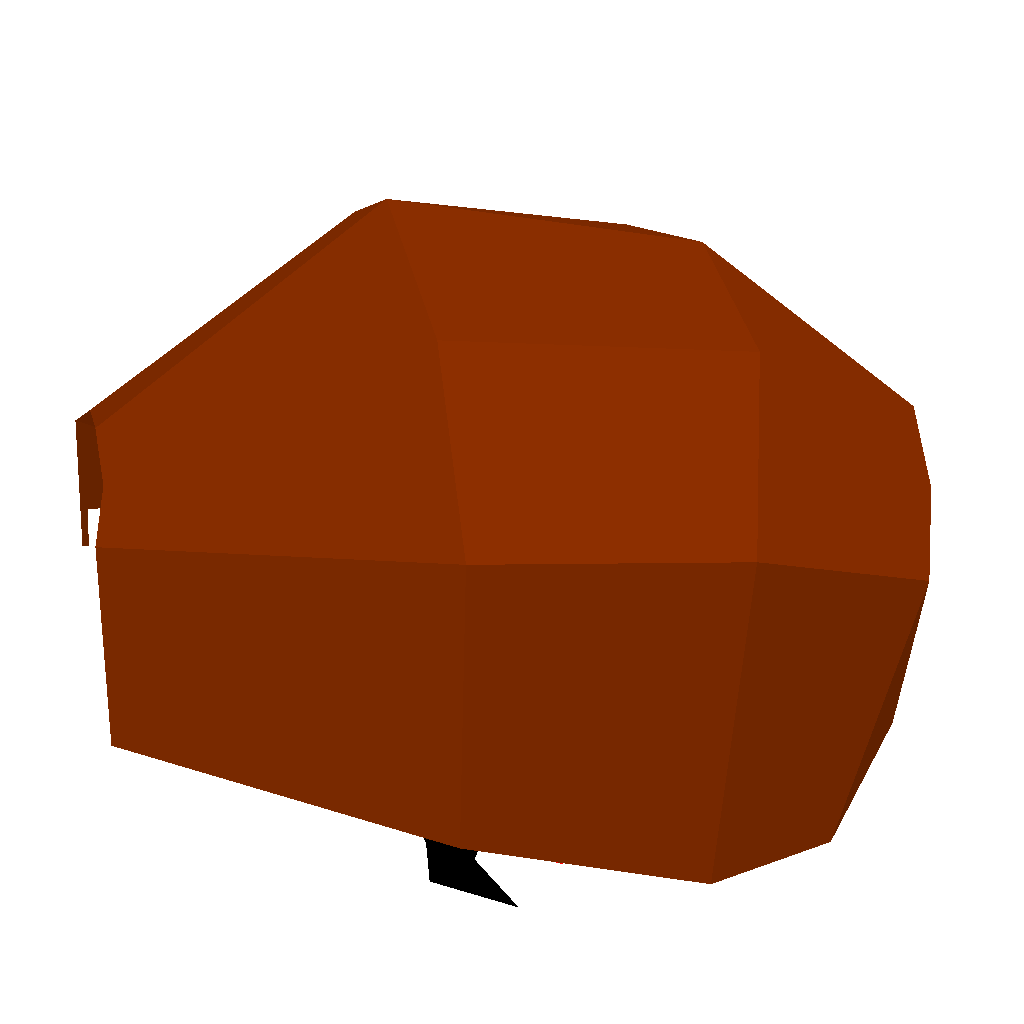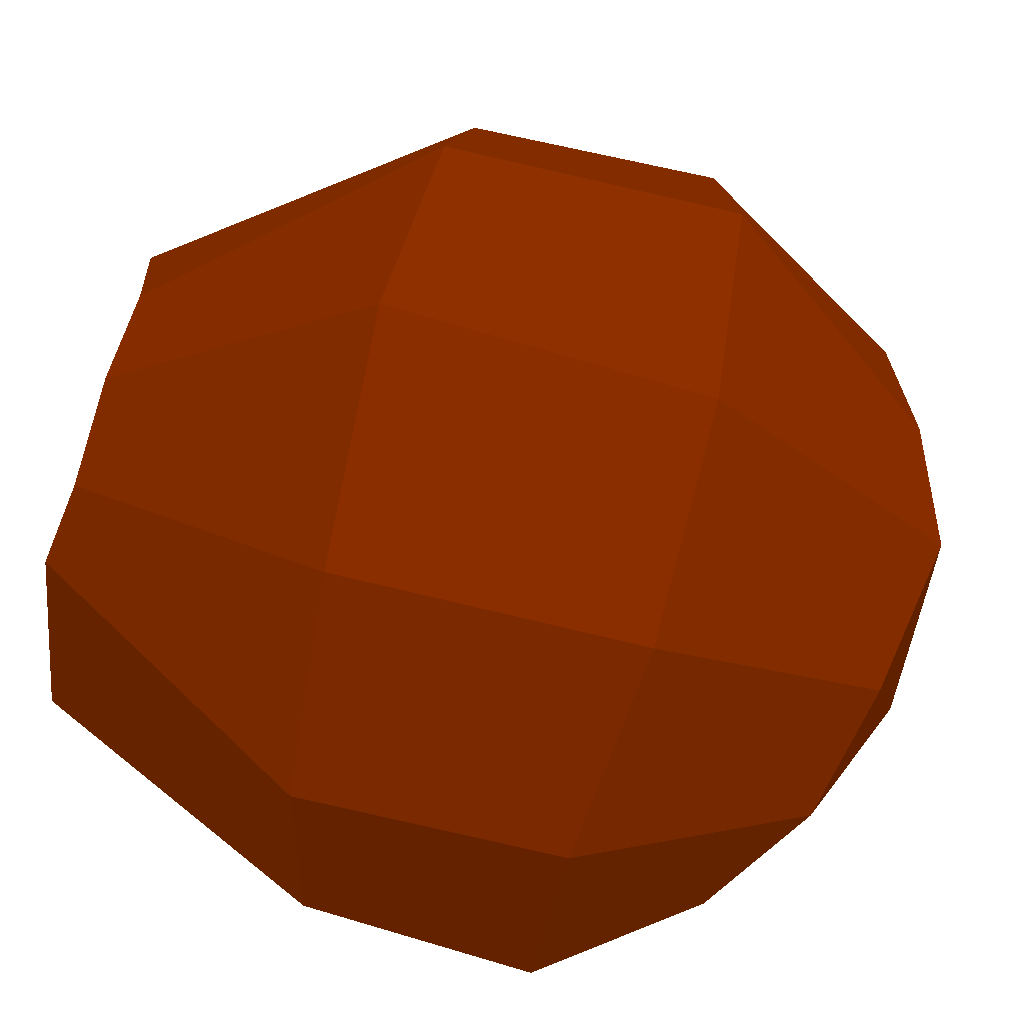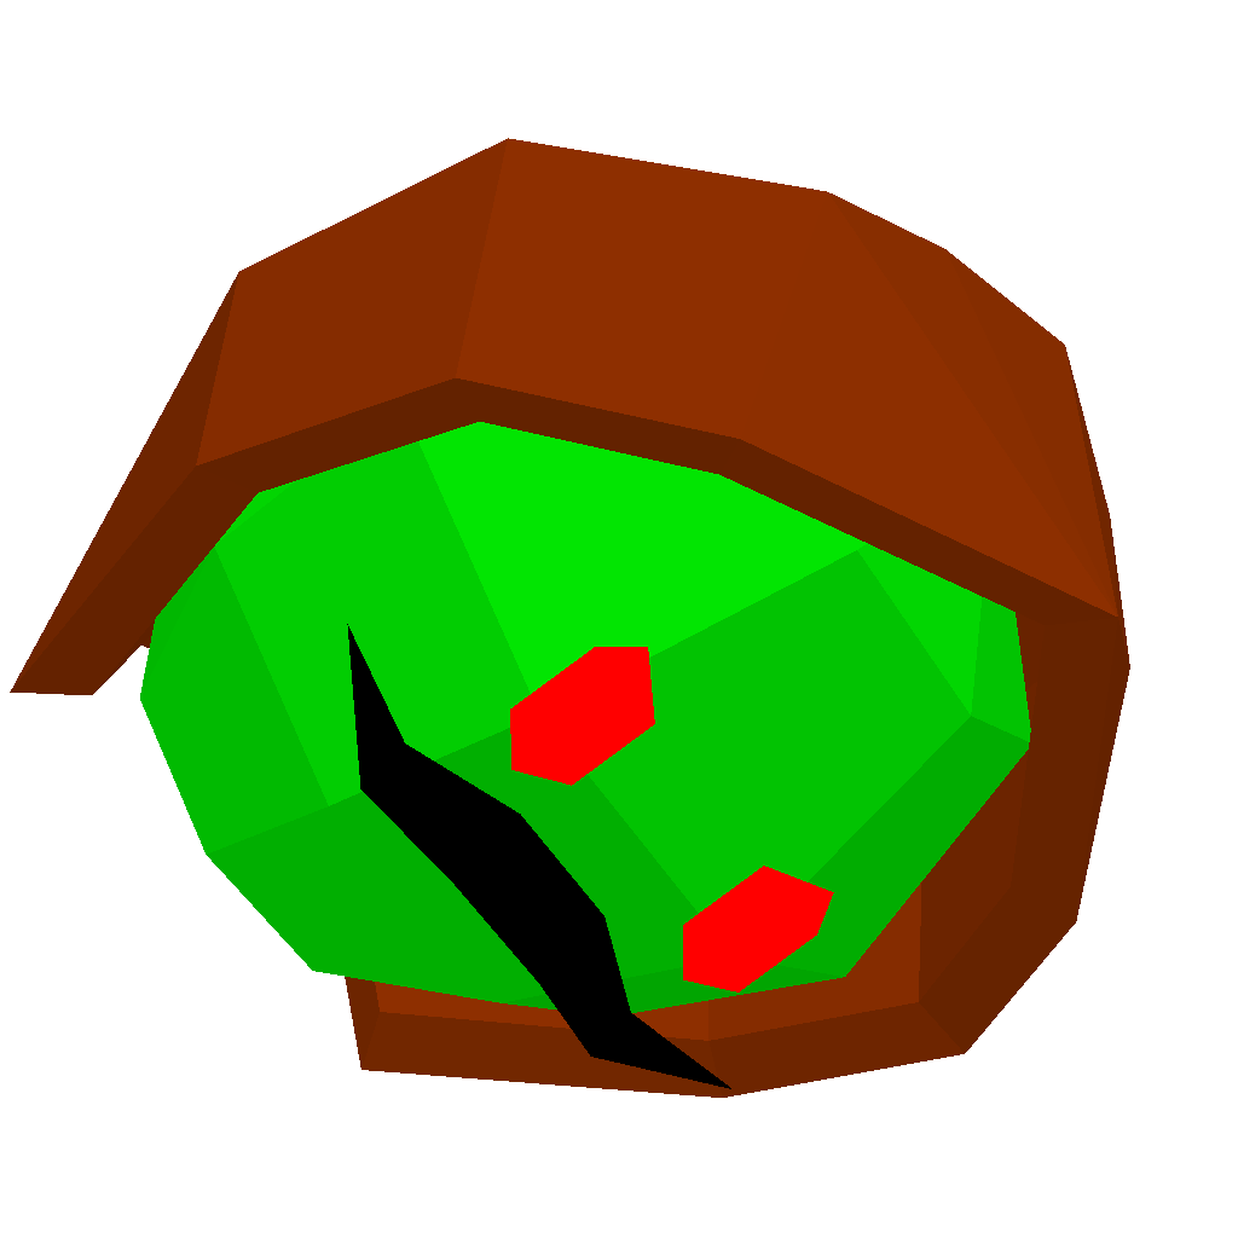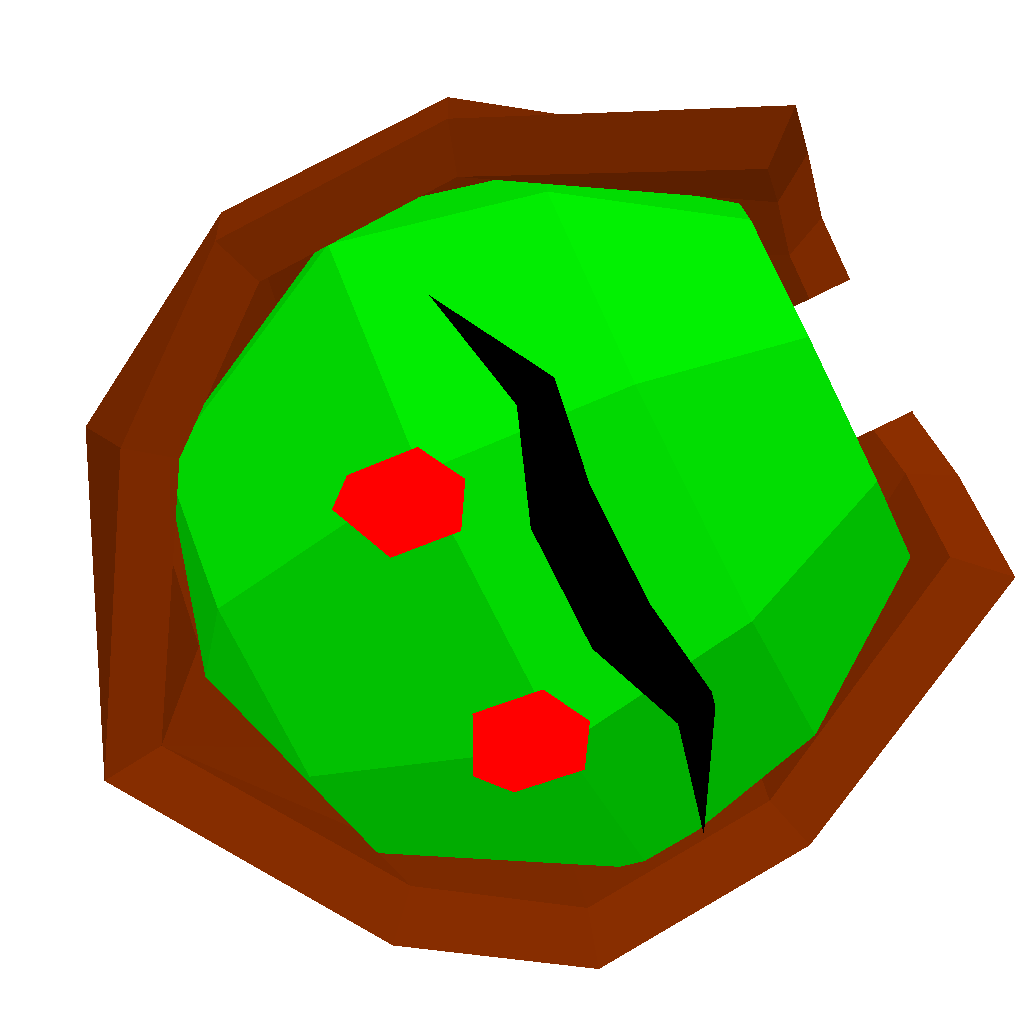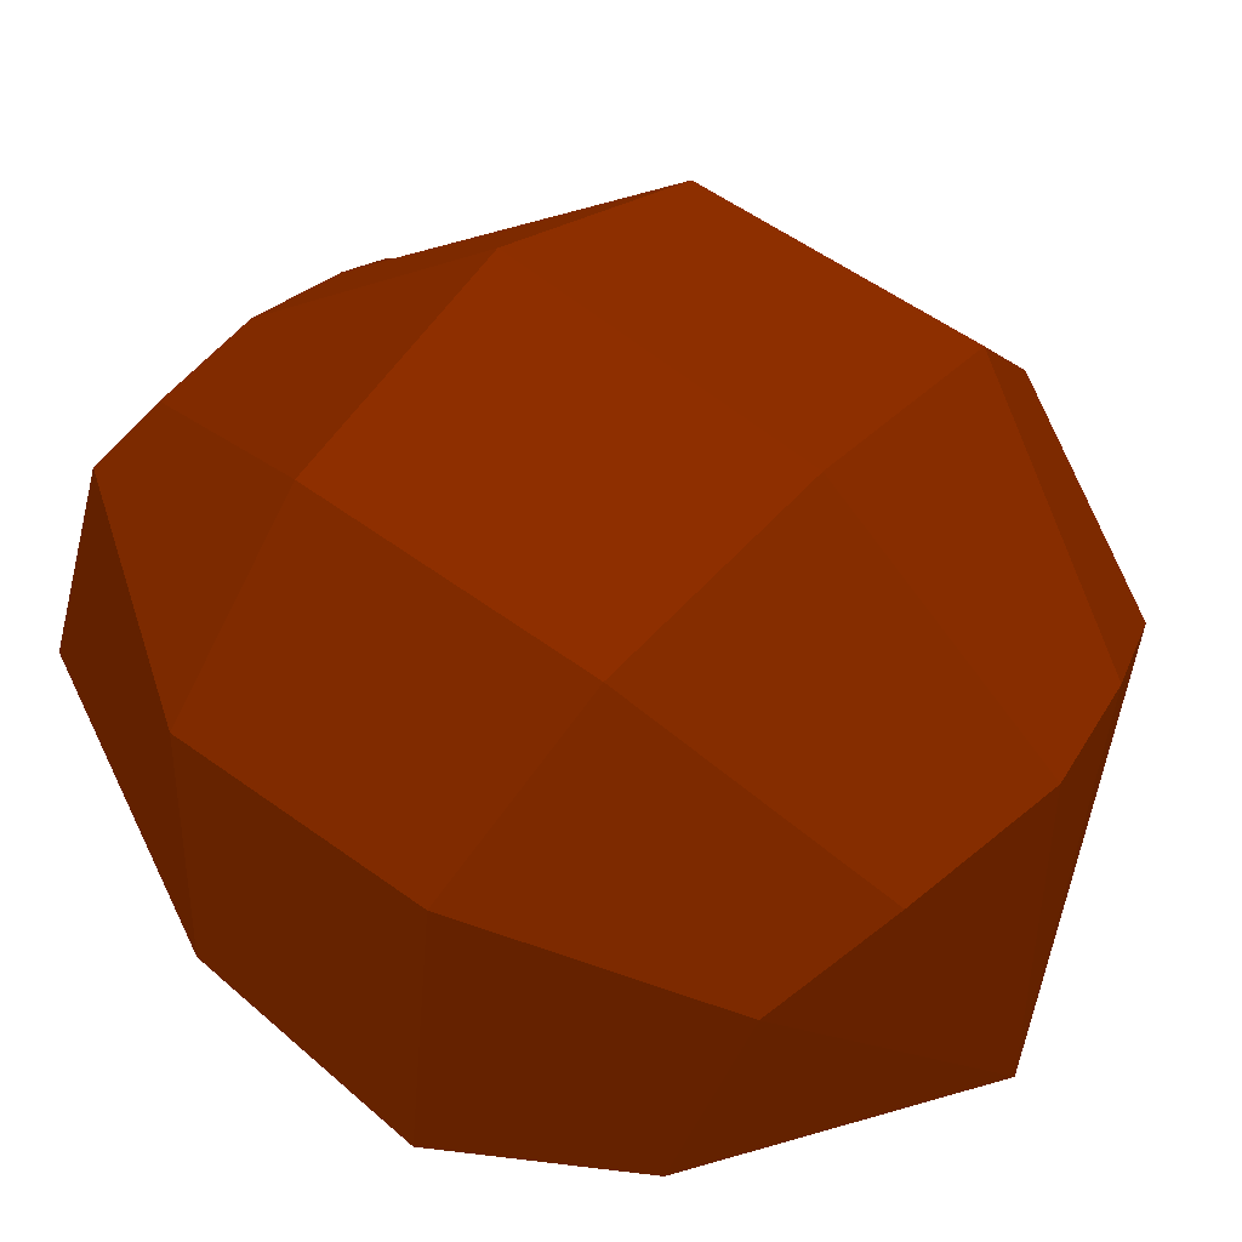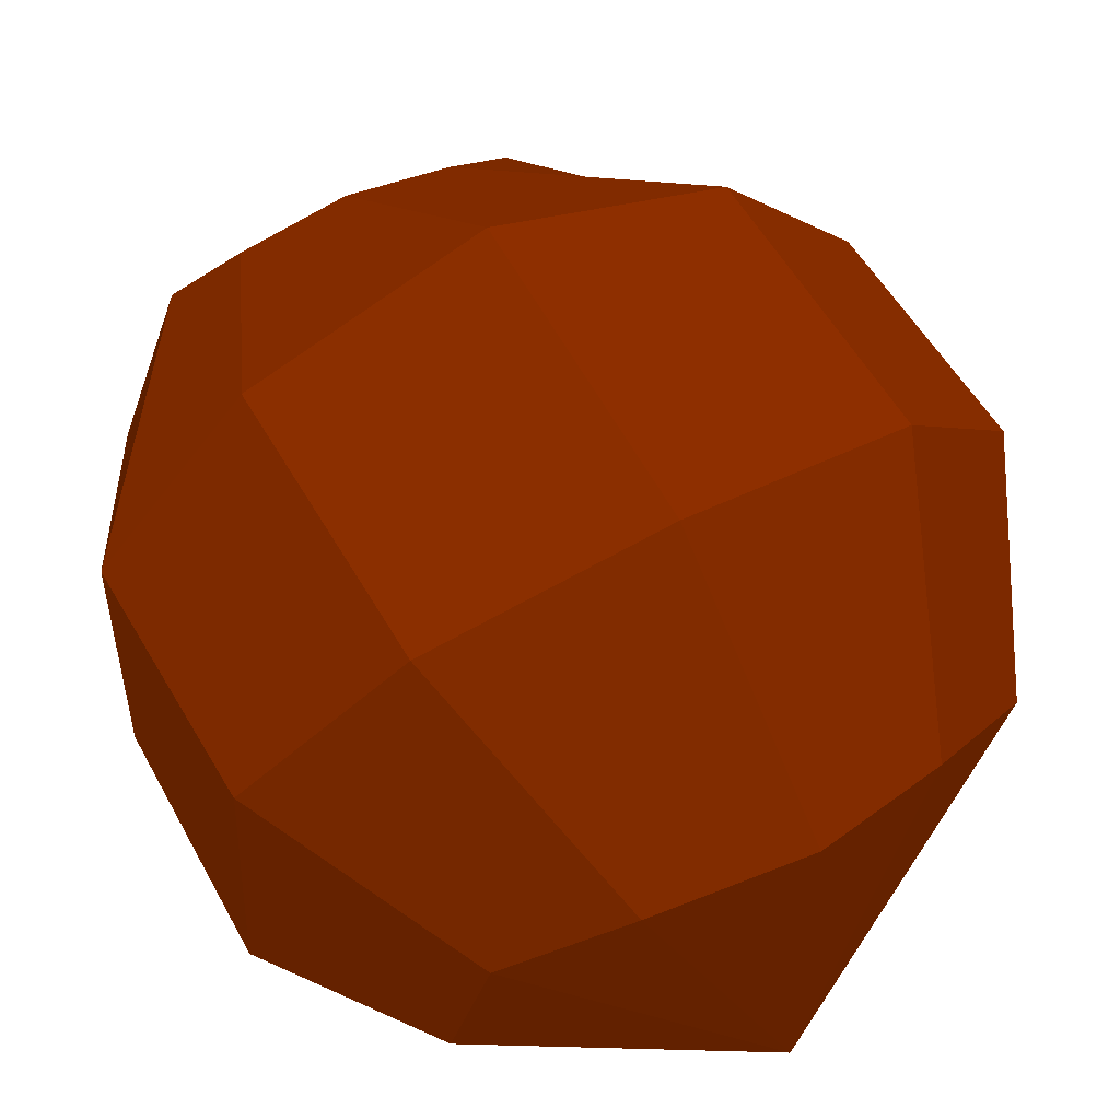
<metadata>
{"format":"obj","ext":"obj","renderer":"f3d","projection":"perspective","resolution":1024,"background":"white","views":[{"elev":20.4,"azim":78.1,"up":"+Z"},{"elev":59.5,"azim":101.8,"up":"+Z"},{"elev":-52.1,"azim":120.9,"up":"+Z"},{"elev":-75.9,"azim":-63.6,"up":"+Z"},{"elev":43.9,"azim":128.6,"up":"+Z"},{"elev":52.6,"azim":149.6,"up":"+Z"}]}
</metadata>
<code>
o runner_body.002
v -0.02829 -0.01702 -0.1206 0 0 0
v -0.02829 0.01455 -0.127 0 0 0
v -0.02829 -0.01702 -0.1491 0 0 0
v -0.02829 0.01455 -0.1491 0 0 0
v 0.03714 -0.01702 -0.1206 0 0 0
v 0.03714 0.01455 -0.127 0 0 0
v 0.03714 -0.01702 -0.1491 0 0 0
v 0.03714 0.01455 -0.1491 0 0 0
v -0.08231 -0.0247 -0.1422 0 0 0
v -0.08231 -0.0247 -0.1199 0 0 0
v -0.08231 -0.004983 -0.1263 0 0 0
v -0.08231 -0.004983 -0.1422 0 0 0
v 0.09117 -0.004983 -0.1422 0 0 0
v 0.09117 -0.0247 -0.1422 0 0 0
v 0.09117 -0.0247 -0.1199 0 0 0
v 0.09117 -0.004983 -0.1263 0 0 0
v -0.1442 0.009576 -0.1276 0 0 0
v 0.1531 0.009576 -0.1276 0 0 0
v 0.04801 0.04553 -0.1387 1 0 0
v 0.09322 0.04553 -0.1387 1 0 0
v 0.04801 0.08356 -0.1246 1 0 0
v 0.09322 0.08356 -0.1246 1 0 0
v 0.07873 0.09861 -0.119 1 0 0
v 0.07061 0.03189 -0.1438 1 0 0
v -0.03926 0.04553 -0.1387 1 0 0
v -0.08446 0.04553 -0.1387 1 0 0
v -0.03926 0.08356 -0.1246 1 0 0
v -0.08446 0.08356 -0.1246 1 0 0
v -0.07175 0.09861 -0.119 1 0 0
v -0.06186 0.03189 -0.1438 1 0 0
v -0.03603 -0.1414 -0.0704 0.0039 0.498 0.0039
v -0.09324 -0.1414 -0.02452 0.0039 0.498 0.0039
v -0.09324 -0.1414 0.04037 0.0039 0.498 0.0039
v -0.03603 -0.1414 0.08625 0.0039 0.498 0.0039
v 0.04488 -0.1414 0.08625 0.0039 0.498 0.0039
v 0.1021 -0.1414 0.04037 0.0039 0.498 0.0039
v 0.1021 -0.1414 -0.02452 0.0039 0.498 0.0039
v 0.04488 -0.1414 -0.0704 0.0039 0.498 0.0039
v -0.06087 -0.05709 -0.1124 0.0039 0.498 0.0039
v -0.1532 -0.05709 -0.04206 0.0039 0.498 0.0039
v -0.1532 -0.05709 0.05746 0.0039 0.498 0.0039
v -0.06087 -0.05709 0.1278 0.0039 0.498 0.0039
v 0.06973 -0.05709 0.1278 0.0039 0.498 0.0039
v 0.1621 -0.05709 0.05746 0.0039 0.498 0.0039
v 0.1621 -0.05709 -0.04206 0.0039 0.498 0.0039
v 0.06973 -0.05709 -0.1124 0.0039 0.498 0.0039
v -0.07146 0.05073 -0.1319 0.0039 0.498 0.0039
v -0.1788 0.05073 -0.05013 0.0039 0.498 0.0039
v -0.1788 0.05073 0.06553 0.0039 0.498 0.0039
v -0.07146 0.05073 0.1473 0.0039 0.498 0.0039
v 0.08031 0.05073 0.1473 0.0039 0.498 0.0039
v 0.1876 0.05073 0.06553 0.0039 0.498 0.0039
v 0.1876 0.05073 -0.05013 0.0039 0.498 0.0039
v 0.08031 0.05073 -0.1319 0.0039 0.498 0.0039
v -0.0448 0.1792 -0.08286 0.0039 0.498 0.0039
v -0.1144 0.1792 -0.02981 0.0039 0.498 0.0039
v -0.0448 0.1792 0.09825 0.0039 0.498 0.0039
v 0.05365 0.1792 0.09825 0.0039 0.498 0.0039
v 0.1233 0.1792 0.04521 0.0039 0.498 0.0039
v 0.1233 0.1792 -0.02981 0.0039 0.498 0.0039
v 0.05365 0.1792 -0.08286 0.0039 0.498 0.0039
v 0.004427 0.2245 0.007699 0.0039 0.498 0.0039
v -0.1144 0.1792 0.04521 0.0118 0.498 0.0118
v 0 0.261 -0.1208 0.2902 0.098 0
v 0.1424 0.1757 -0.1144 0.2902 0.098 0
v 0.2082 0.09222 -0.09421 0.2902 0.098 0
v 0.2082 -0.03039 -0.0615 0.2902 0.098 0
v 0.1352 -0.1854 -0.02746 0.2902 0.098 0
v 0.1424 0.2207 0.0263 0.2902 0.098 0
v 0.2082 0.1096 0.0708 0.2902 0.098 0
v 0.2082 -0.0266 0.08065 0.2902 0.098 0
v 0.09834 -0.186 0.06017 0.2902 0.098 0
v 0.07954 0.2439 0.0519 0.2902 0.098 0
v 0.1287 0.1327 0.1467 0.2902 0.098 0
v 0.1287 -0.02433 0.1621 0.2902 0.098 0
v 0.06078 -0.179 0.07773 0.2902 0.098 0
v 0 0.2627 0.06965 0.2902 0.098 0
v 0 0.1403 0.1682 0.2902 0.098 0
v 0 -0.0266 0.1994 0.2902 0.098 0
v 0 -0.179 0.08746 0.2902 0.098 0
v -0.07954 0.2439 0.0519 0.2902 0.098 0
v -0.1287 0.1327 0.1467 0.2902 0.098 0
v -0.1287 -0.02433 0.1621 0.2902 0.098 0
v -0.06078 -0.179 0.07773 0.2902 0.098 0
v -0.1424 0.2207 0.0263 0.2902 0.098 0
v -0.2082 0.1096 0.0708 0.2902 0.098 0
v -0.2082 -0.0266 0.08065 0.2902 0.098 0
v -0.09834 -0.186 0.06017 0.2902 0.098 0
v -0.1424 0.1757 -0.1144 0.2902 0.098 0
v -0.2082 0.09222 -0.09421 0.2902 0.098 0
v -0.2082 -0.03039 -0.0615 0.2902 0.098 0
v -0.1352 -0.1854 -0.02746 0.2902 0.098 0
v 0 0.2315 -0.1065 0.2902 0.098 0
v 0.1232 0.1563 -0.09974 0.2902 0.098 0
v 0.1804 0.08457 -0.08206 0.2902 0.098 0
v 0.1803 -0.0214 -0.0526 0.2902 0.098 0
v 0.112 -0.1599 -0.0216 0.2902 0.098 0
v 0.1236 0.197 0.02715 0.2902 0.098 0
v 0.181 0.1004 0.06472 0.2902 0.098 0
v 0.1811 -0.01807 0.07319 0.2902 0.098 0
v 0.08257 -0.1603 0.05453 0.2902 0.098 0
v 0.06915 0.2168 0.04832 0.2902 0.098 0
v 0.1127 0.1207 0.1293 0.2902 0.098 0
v 0.1128 -0.01651 0.1427 0.2902 0.098 0
v 0.05185 -0.1543 0.06688 0.2902 0.098 0
v 0 0.2336 0.06368 0.2902 0.098 0
v 0 0.1274 0.1478 0.2902 0.098 0
v 0 -0.01859 0.1756 0.2902 0.098 0
v 0 -0.1541 0.07508 0.2902 0.098 0
v -0.06915 0.2168 0.04832 0.2902 0.098 0
v -0.1127 0.1207 0.1293 0.2902 0.098 0
v -0.1128 -0.01651 0.1427 0.2902 0.098 0
v -0.05185 -0.1543 0.06688 0.2902 0.098 0
v -0.1236 0.197 0.02715 0.2902 0.098 0
v -0.181 0.1004 0.06472 0.2902 0.098 0
v -0.1811 -0.01807 0.07319 0.2902 0.098 0
v -0.08257 -0.1603 0.05453 0.2902 0.098 0
v -0.1232 0.1563 -0.09974 0.2902 0.098 0
v -0.1804 0.08457 -0.08206 0.2902 0.098 0
v -0.1803 -0.0214 -0.0526 0.2902 0.098 0
v -0.112 -0.1599 -0.0216 0.2902 0.098 0
v -0.03603 -0.1414 -0.0704 1 0 0
v -0.09324 -0.1414 -0.02452 1 0 0
v -0.09324 -0.1414 0.04037 1 0 0
v -0.03603 -0.1414 0.08625 1 0 0
v 0.04488 -0.1414 0.08625 1 0 0
v 0.1021 -0.1414 0.04037 1 0 0
v 0.1021 -0.1414 -0.02452 1 0 0
v 0.04488 -0.1414 -0.0704 1 0 0
v 0.001092 -0.1851 0.04423 1 1 1
v 0.001092 -0.1303 0.04423 1 1 1
v -0.03767 -0.1851 0.00546 1 1 1
v -0.03767 -0.1303 0.00546 1 1 1
v 0.03986 -0.1851 0.00546 1 1 1
v 0.03986 -0.1303 0.00546 1 1 1
v 0.001092 -0.1851 -0.03331 1 1 1
v 0.001092 -0.1303 -0.03331 1 1 1
f 6 5 15 16
f 3 4 8 7
f 3 1 10 9
f 5 6 2 1
f 3 7 5 1
f 8 4 2 6
f 14 13 18
f 13 16 18
f 5 7 14 15
f 4 3 9 12
f 1 2 11 10
f 8 6 16 13
f 7 8 13 14
f 2 4 12 11
f 11 12 17
f 9 10 17
f 16 15 18
f 15 14 18
f 12 9 17
f 10 11 17
f 19 21 22 20
f 21 23 22
f 19 20 24
f 25 26 28 27
f 27 28 29
f 25 30 26
f 37 38 46 45
f 35 36 44 43
f 33 34 42 41
f 31 32 40 39
f 38 31 39 46
f 36 37 45 44
f 34 35 43 42
f 32 33 41 40
f 39 40 48 47
f 46 39 47 54
f 44 45 53 52
f 42 43 51 50
f 40 41 49 48
f 45 46 54 53
f 43 44 52 51
f 41 42 50 49
f 53 54 61 60
f 51 52 59 58
f 47 48 56 55
f 54 47 55 61
f 52 53 60 59
f 50 51 58 57
f 60 61 62
f 58 59 62
f 55 56 62
f 61 55 62
f 59 60 62
f 57 58 62
f 56 48 49 63
f 49 50 57 63
f 56 63 62
f 62 63 57
f 68 67 71 72
f 66 65 69 70
f 67 66 70 71
f 65 64 69
f 72 71 75 76
f 70 69 73 74
f 71 70 74 75
f 69 64 73
f 76 75 79 80
f 74 73 77 78
f 75 74 78 79
f 73 64 77
f 80 79 83 84
f 78 77 81 82
f 79 78 82 83
f 77 64 81
f 84 83 87 88
f 82 81 85 86
f 83 82 86 87
f 81 64 85
f 88 87 91 92
f 86 85 89 90
f 87 86 90 91
f 85 64 89
f 97 101 100 96
f 95 99 98 94
f 96 100 99 95
f 94 98 93
f 101 105 104 100
f 99 103 102 98
f 100 104 103 99
f 98 102 93
f 105 109 108 104
f 103 107 106 102
f 104 108 107 103
f 102 106 93
f 109 113 112 108
f 107 111 110 106
f 108 112 111 107
f 106 110 93
f 113 117 116 112
f 111 115 114 110
f 112 116 115 111
f 110 114 93
f 117 121 120 116
f 115 119 118 114
f 116 120 119 115
f 114 118 93
f 65 66 95 94
f 66 67 96 95
f 67 68 97 96
f 90 89 118 119
f 91 90 119 120
f 92 91 120 121
f 64 65 94 93
f 89 64 93 118
f 123 122 129 128 127 126 125 124
f 130 131 133 132
f 132 133 137 136
f 136 137 135 134
f 134 135 131 130
f 132 136 134 130
f 137 133 131 135
f 68 72 101 97
f 76 80 109 105
f 72 76 105 101
f 80 84 113 109
f 84 88 117 113
f 88 92 121 117

</code>
